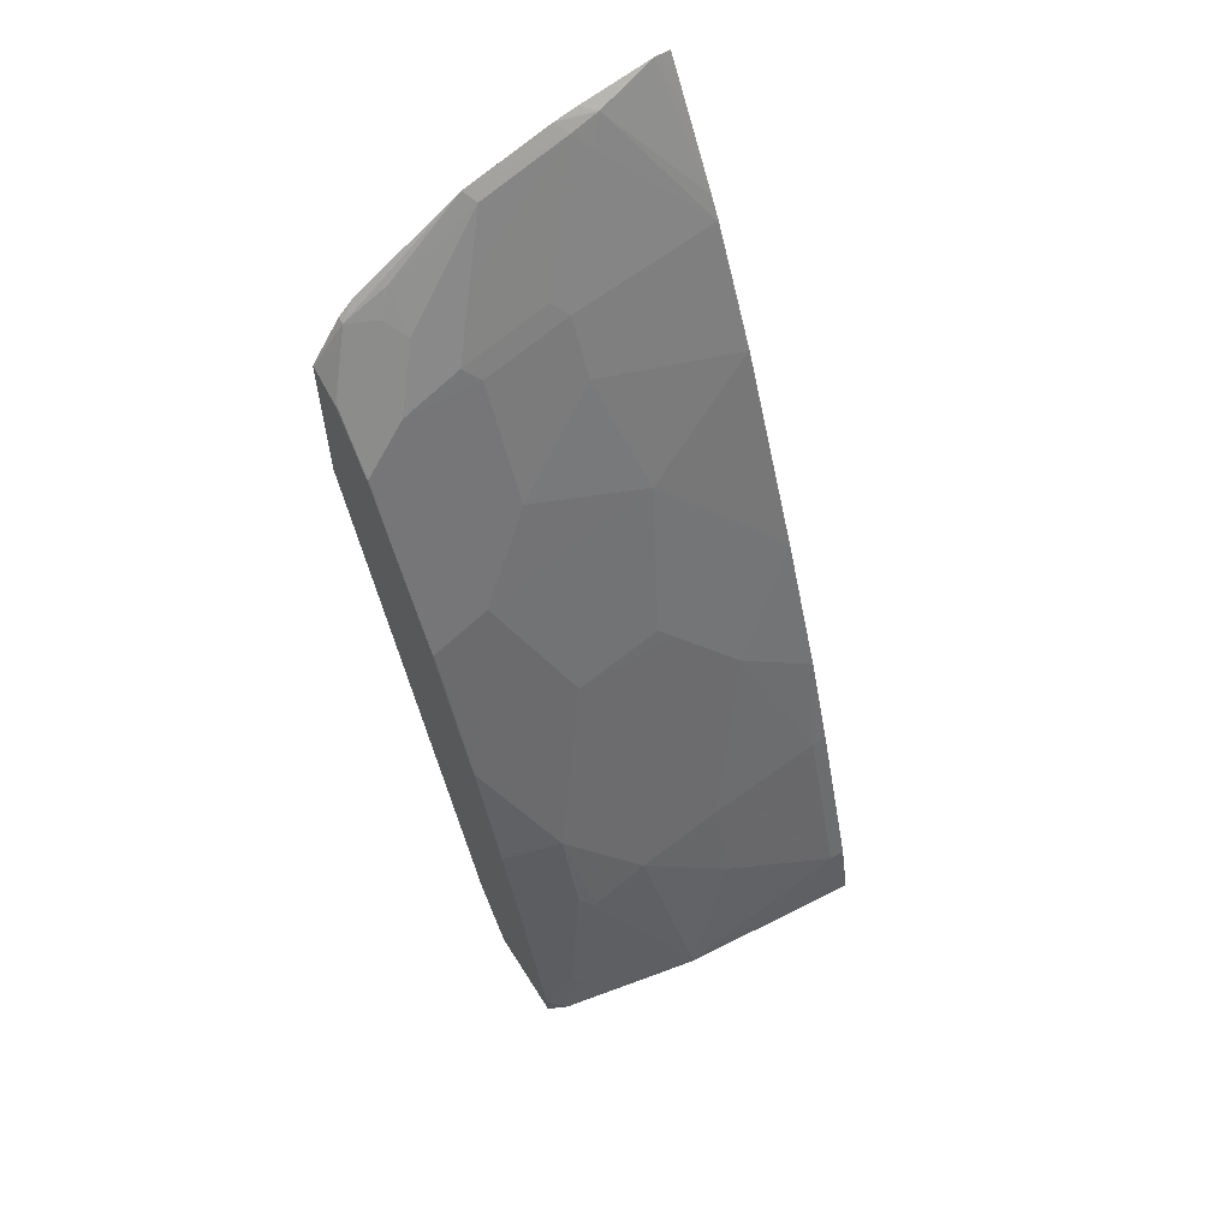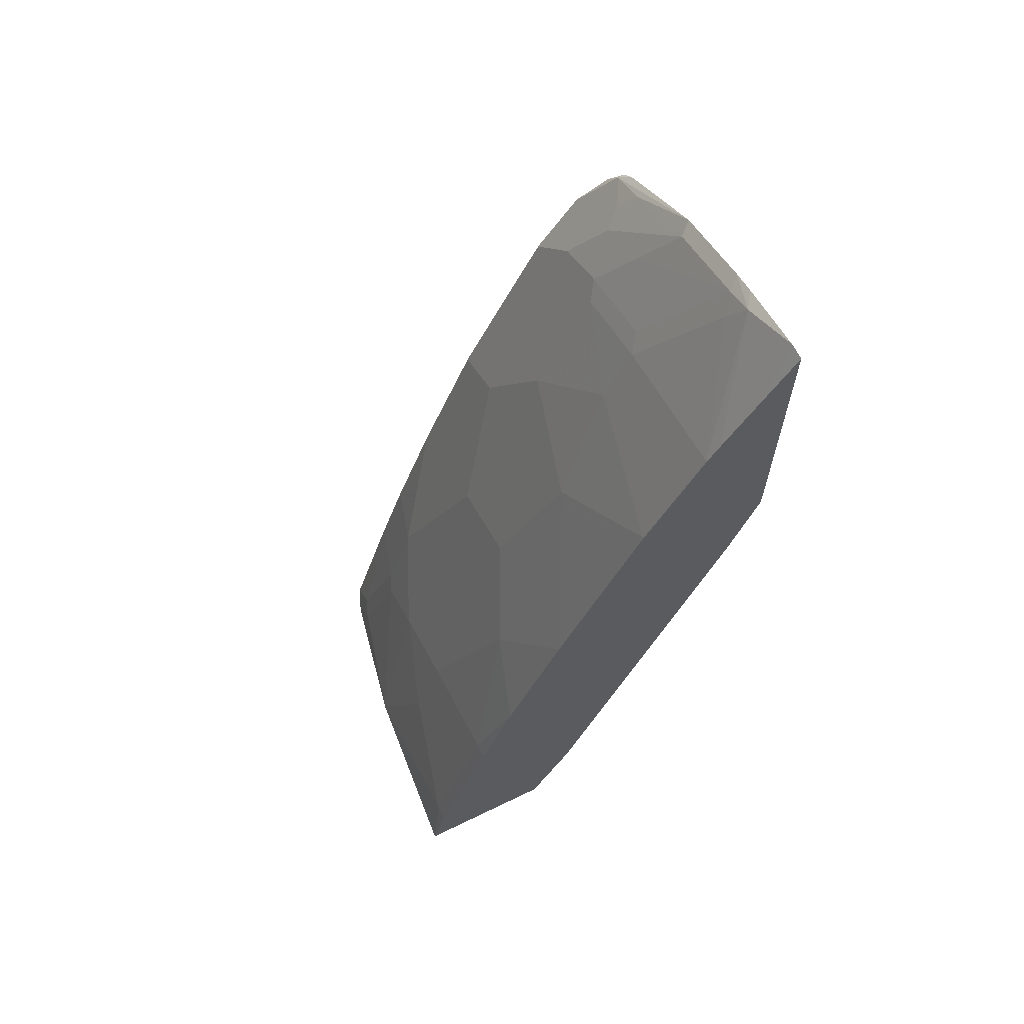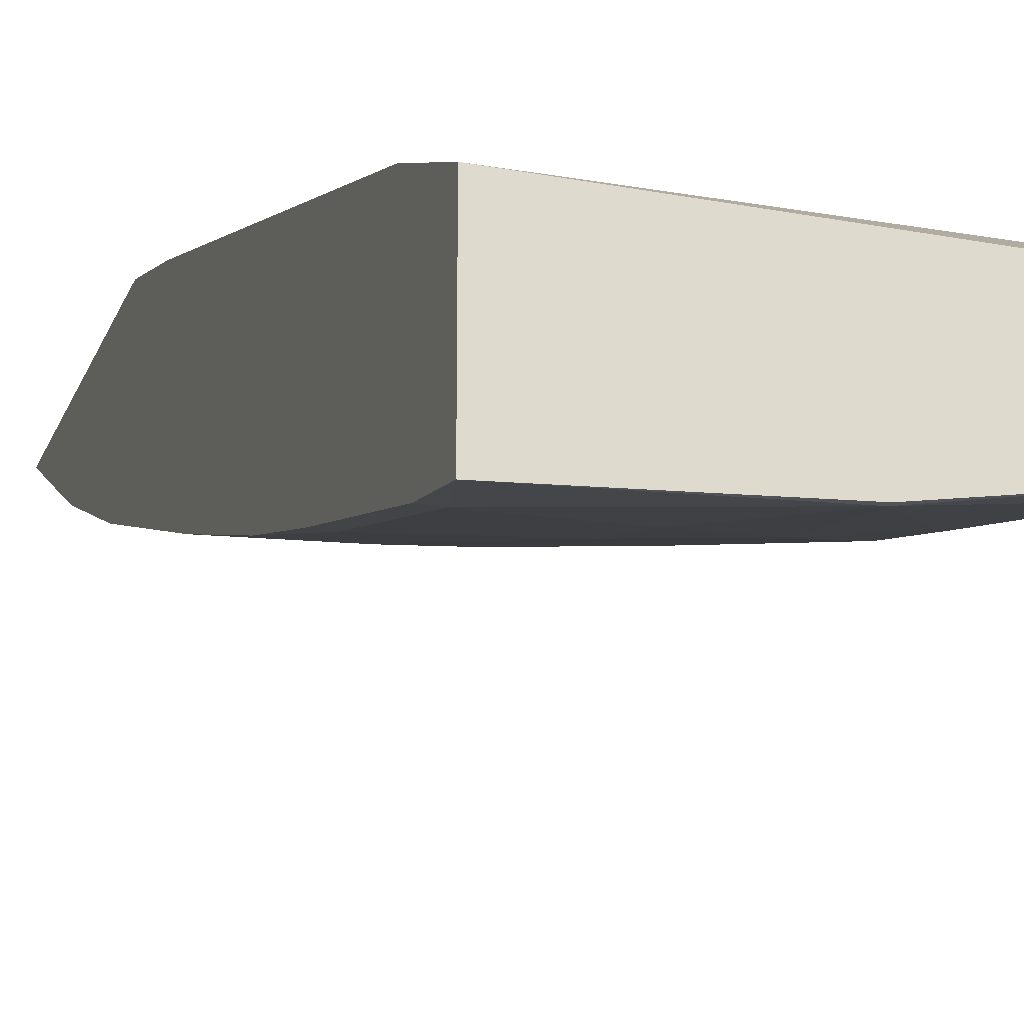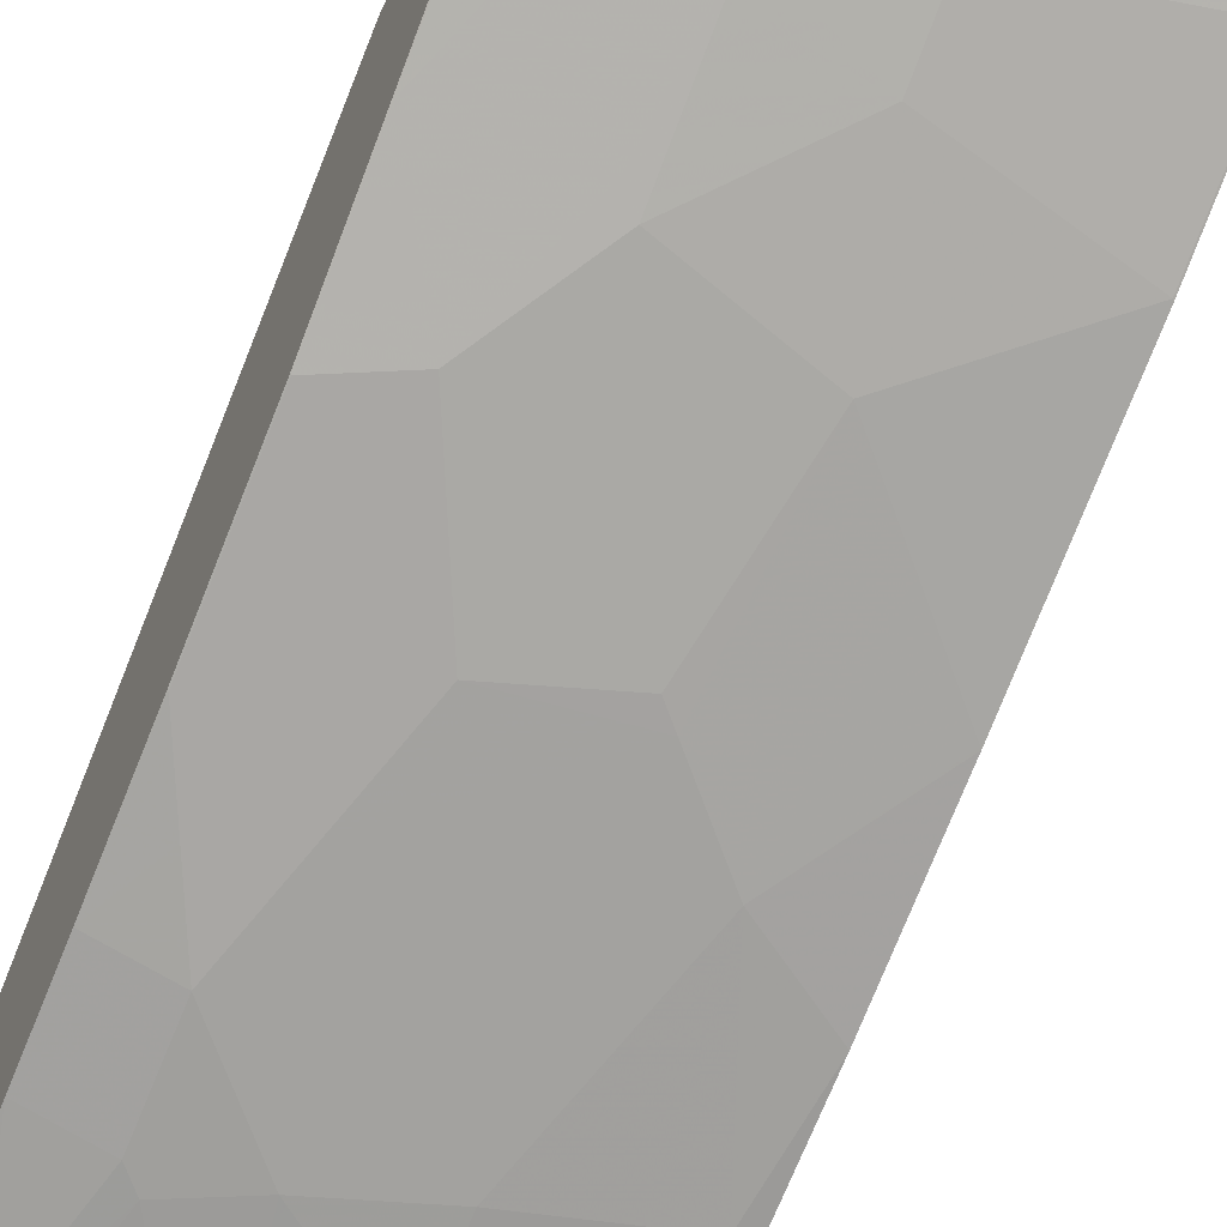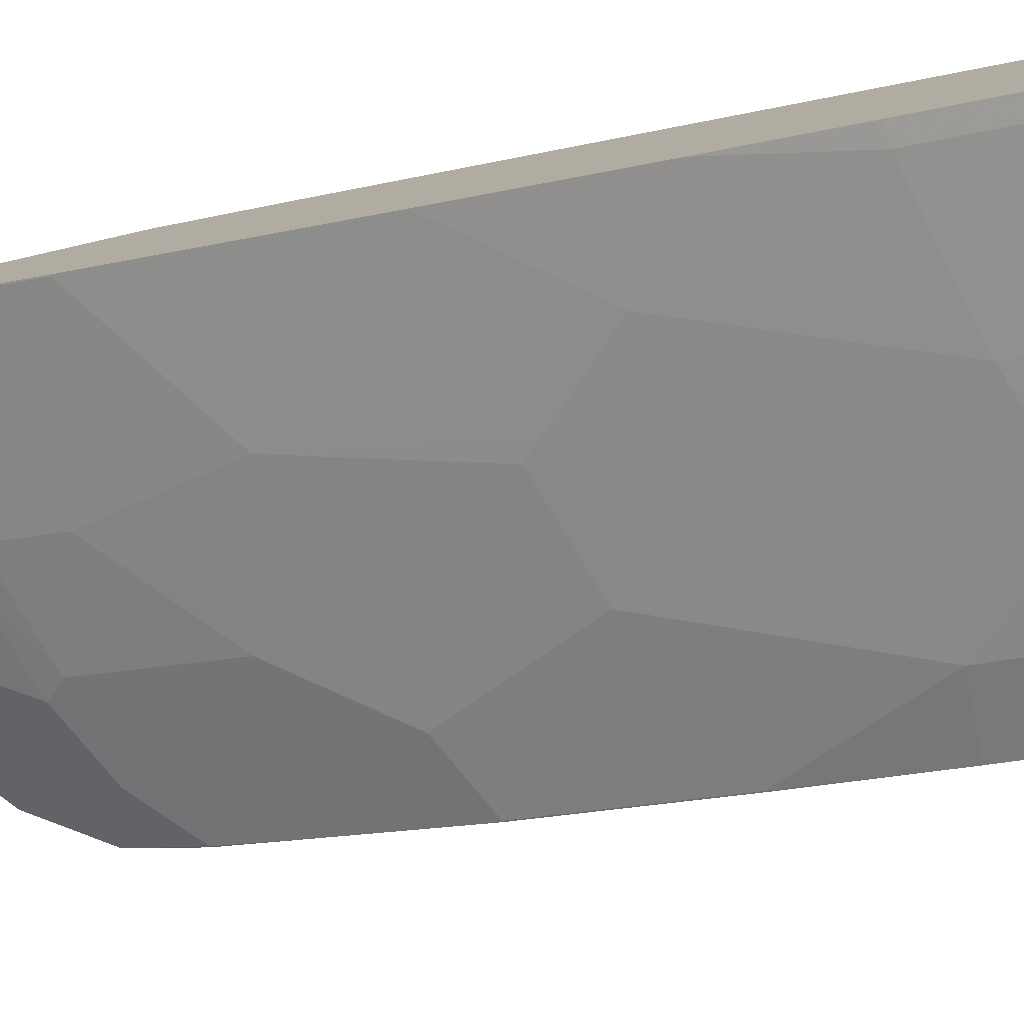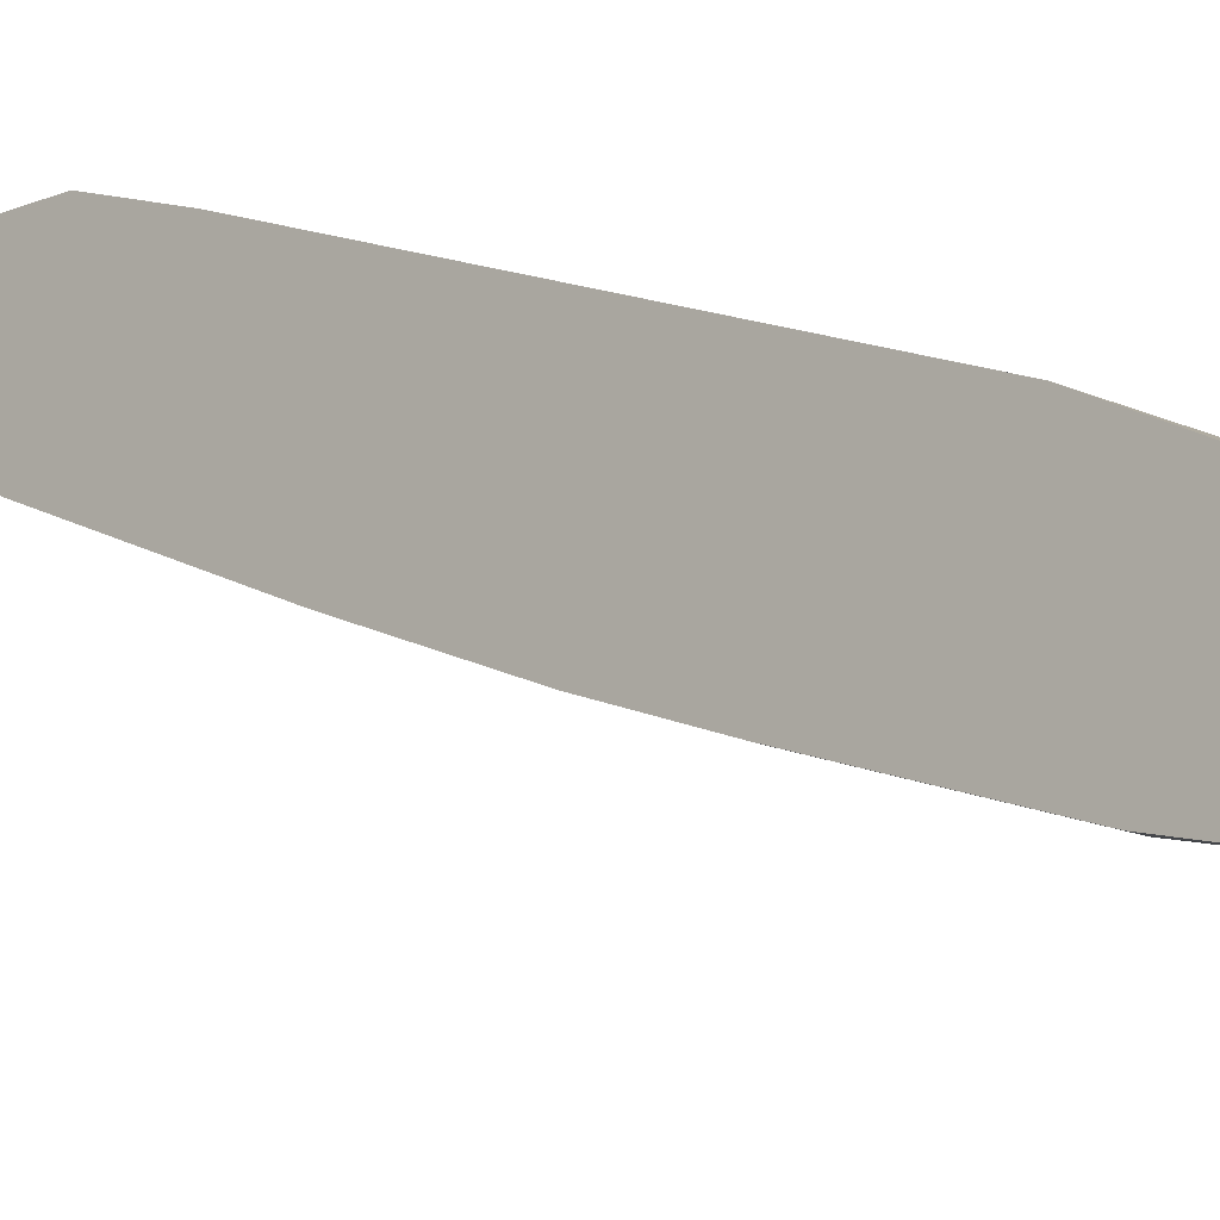
<metadata>
{"format":"obj","ext":"obj","renderer":"f3d","projection":"perspective","resolution":1024,"background":"white","views":[{"elev":60.2,"azim":148.0,"up":"+Y"},{"elev":64.8,"azim":-116.0,"up":"+Y"},{"elev":-22.9,"azim":-18.0,"up":"+Z"},{"elev":-50.9,"azim":156.5,"up":"+Z"},{"elev":-79.4,"azim":-77.1,"up":"+Z"},{"elev":-14.0,"azim":-48.1,"up":"+Z"}]}
</metadata>
<code>
v 0.2364 0.4545 -0.5269
v 0.2265 0.4545 -0.5269
v 0.2818 0.4452 -0.5269
v 0.2726 0.4422 -0.5331
v 0.2265 0.3849 -0.5698
v 0.2265 0.4235 -0.546
v 0.2265 0.2909 -0.5269
v 0.2963 0.4416 -0.5269
v 0.2908 0.4361 -0.5338
v 0.2817 0.427 -0.5406
v 0.2272 0.3725 -0.577
v 0.2265 0.3727 -0.5768
v 0.2265 0.2726 -0.527
v 0.44 0.2465 -0.5269
v 0.3508 0.4235 -0.5269
v 0.3453 0.4179 -0.5338
v 0.3634 0.3816 -0.552
v 0.3271 0.3634 -0.5702
v 0.2998 0.3907 -0.5588
v 0.318 0.3543 -0.577
v 0.2272 0.3362 -0.5952
v 0.2265 0.3355 -0.5955
v 0.2265 0.218 -0.5452
v 0.4417 0.2466 -0.5269
v 0.2265 -0.07267 -0.6542
v 0.4458 -0.08691 -0.6565
v 0.4178 0.3818 -0.5269
v 0.427 0.3725 -0.5315
v 0.3998 0.3877 -0.5331
v 0.3998 0.3634 -0.552
v 0.3816 0.3452 -0.5702
v 0.4179 0.3271 -0.5702
v 0.3725 0.3362 -0.577
v 0.318 0.318 -0.5952
v 0.2272 0.2998 -0.6133
v 0.2265 0.2991 -0.6136
v 0.4458 0.2471 -0.5269
v 0.2265 -0.08479 -0.6602
v 0.4458 -0.08817 -0.657
v 0.418 0.3816 -0.5269
v 0.4089 0.3725 -0.5406
v 0.427 0.3725 -0.5269
v 0.4452 0.3453 -0.5269
v 0.4458 0.3441 -0.5281
v 0.4458 0.3356 -0.5494
v 0.4452 0.3362 -0.5497
v 0.427 0.3362 -0.5588
v 0.4452 0.2998 -0.577
v 0.4452 0.2635 -0.5952
v 0.3816 0.2726 -0.6065
v 0.3725 0.2635 -0.6133
v 0.2998 0.2453 -0.6315
v 0.2908 0.2362 -0.636
v 0.2635 0.209 -0.6496
v 0.2272 0.1726 -0.6678
v 0.2265 0.1719 -0.6681
v 0.4458 0.3441 -0.5269
v 0.2265 -0.1299 -0.6828
v 0.4458 -0.1299 -0.6828
v 0.4458 0.3004 -0.5762
v 0.4458 0.2993 -0.5768
v 0.4458 0.264 -0.5947
v 0.4458 0.2277 -0.6129
v 0.4452 0.1908 -0.6315
v 0.4089 0.209 -0.6315
v 0.3725 0.1363 -0.6678
v 0.318 0.1545 -0.6678
v 0.3089 0.1454 -0.6723
v 0.2817 0.1181 -0.686
v 0.2726 0.109 -0.6905
v 0.2265 0.08114 -0.7045
v 0.2265 -0.1299 -0.7726
v 0.4458 -0.1299 -0.7402
v 0.4458 0.1913 -0.6311
v 0.4458 0.1005 -0.6674
v 0.4452 0.09995 -0.6678
v 0.427 0.06363 -0.686
v 0.3907 0.08182 -0.686
v 0.3816 0.07273 -0.6905
v 0.3089 3.113e-05 -0.7269
v 0.2362 0.01822 -0.7269
v 0.2265 0.01822 -0.7269
v 0.2362 -0.09086 -0.7632
v 0.2908 -0.109 -0.7632
v 0.3453 -0.1272 -0.7632
v 0.3453 -0.1299 -0.7632
v 0.2265 -0.09086 -0.7632
v 0.4361 -0.1299 -0.745
v 0.4452 -0.1181 -0.7405
v 0.4458 -0.1197 -0.7402
v 0.4458 0.02783 -0.6937
v 0.4089 0.02731 -0.7041
v 0.3998 0.01822 -0.7087
v 0.3725 -0.009063 -0.7223
v 0.3634 -0.01816 -0.7269
v 0.3089 -0.05448 -0.745
v 0.4179 -0.109 -0.745
v 0.4361 -0.1272 -0.745
v 0.4335 -0.1299 -0.746
v 0.3998 -0.03629 -0.7269
v 0.4458 -0.1176 -0.7401
v 0.427 -0.09989 -0.7405
v 0.4458 -0.02668 -0.7119
v 0.4089 -0.02725 -0.7223
f 52 68 53
f 56 70 71
f 55 70 56
f 54 70 55
f 53 69 54
f 53 68 69
f 52 67 68
f 58 72 86
f 54 69 70
f 58 86 99
f 64 77 65
f 58 88 73
f 58 73 59
f 63 74 64
f 64 74 75
f 64 75 76
f 64 76 77
f 65 77 78
f 65 78 66
f 52 66 67
f 66 68 67
f 58 99 88
f 52 65 66
f 34 52 35
f 50 65 51
f 66 78 68
f 32 49 65
f 32 65 50
f 32 50 33
f 33 50 51
f 33 51 34
f 34 51 52
f 35 53 54
f 35 54 55
f 35 55 56
f 51 65 52
f 35 56 36
f 39 58 59
f 43 57 44
f 45 60 46
f 46 60 48
f 48 60 61
f 48 61 62
f 48 62 49
f 49 62 63
f 49 63 64
f 49 64 65
f 38 58 39
f 68 78 79
f 89 101 90
f 68 80 69
f 85 97 98
f 85 98 99
f 85 99 86
f 85 96 95
f 85 95 100
f 85 100 97
f 88 99 98
f 88 98 89
f 32 48 49
f 89 98 102
f 84 96 85
f 89 102 103
f 91 103 104
f 91 104 92
f 92 104 100
f 92 100 93
f 93 100 94
f 94 100 95
f 97 102 98
f 97 100 102
f 100 104 102
f 102 104 103
f 89 103 101
f 68 79 80
f 83 96 84
f 81 83 87
f 69 80 70
f 70 80 81
f 70 81 71
f 71 81 82
f 72 83 84
f 72 84 85
f 72 85 86
f 72 87 83
f 73 88 89
f 73 89 90
f 81 87 82
f 75 91 76
f 77 91 92
f 77 92 78
f 78 92 93
f 78 93 79
f 79 93 80
f 80 93 94
f 80 94 95
f 80 95 96
f 80 96 83
f 80 83 81
f 76 91 77
f 32 46 48
f 35 52 53
f 31 32 33
f 2 58 38
f 2 38 25
f 2 25 23
f 2 23 13
f 2 13 7
f 3 8 4
f 4 8 9
f 4 9 10
f 4 10 11
f 4 11 5
f 2 72 58
f 5 11 12
f 8 15 9
f 9 15 16
f 9 16 17
f 9 17 18
f 9 18 10
f 10 18 19
f 10 19 11
f 11 19 20
f 11 20 34
f 11 34 21
f 7 13 14
f 11 21 12
f 2 87 72
f 2 71 82
f 1 2 7
f 1 7 14
f 1 14 24
f 1 24 37
f 1 37 57
f 32 47 46
f 1 43 42
f 1 42 40
f 1 40 27
f 1 27 15
f 2 82 87
f 1 15 8
f 1 3 4
f 1 4 5
f 1 5 6
f 1 6 2
f 2 6 5
f 2 5 12
f 2 12 22
f 2 22 36
f 2 36 56
f 2 56 71
f 1 8 3
f 12 21 22
f 1 57 43
f 14 23 25
f 26 91 75
f 26 75 74
f 26 74 63
f 26 63 62
f 26 62 61
f 26 61 60
f 26 60 45
f 26 45 44
f 26 44 57
f 26 57 37
f 26 103 91
f 27 40 28
f 28 40 42
f 28 42 43
f 28 43 44
f 28 44 45
f 28 45 46
f 28 46 47
f 28 47 32
f 29 41 30
f 30 41 32
f 13 23 14
f 28 41 29
f 26 101 103
f 28 32 41
f 26 73 90
f 26 90 101
f 14 26 24
f 15 28 29
f 15 29 16
f 16 29 30
f 16 30 32
f 16 32 17
f 17 31 18
f 17 32 31
f 18 31 33
f 15 27 28
f 18 20 19
f 26 59 73
f 18 33 20
f 26 39 59
f 25 39 26
f 25 38 39
f 14 25 26
f 21 36 22
f 21 35 36
f 21 34 35
f 20 33 34
f 24 26 37

</code>
